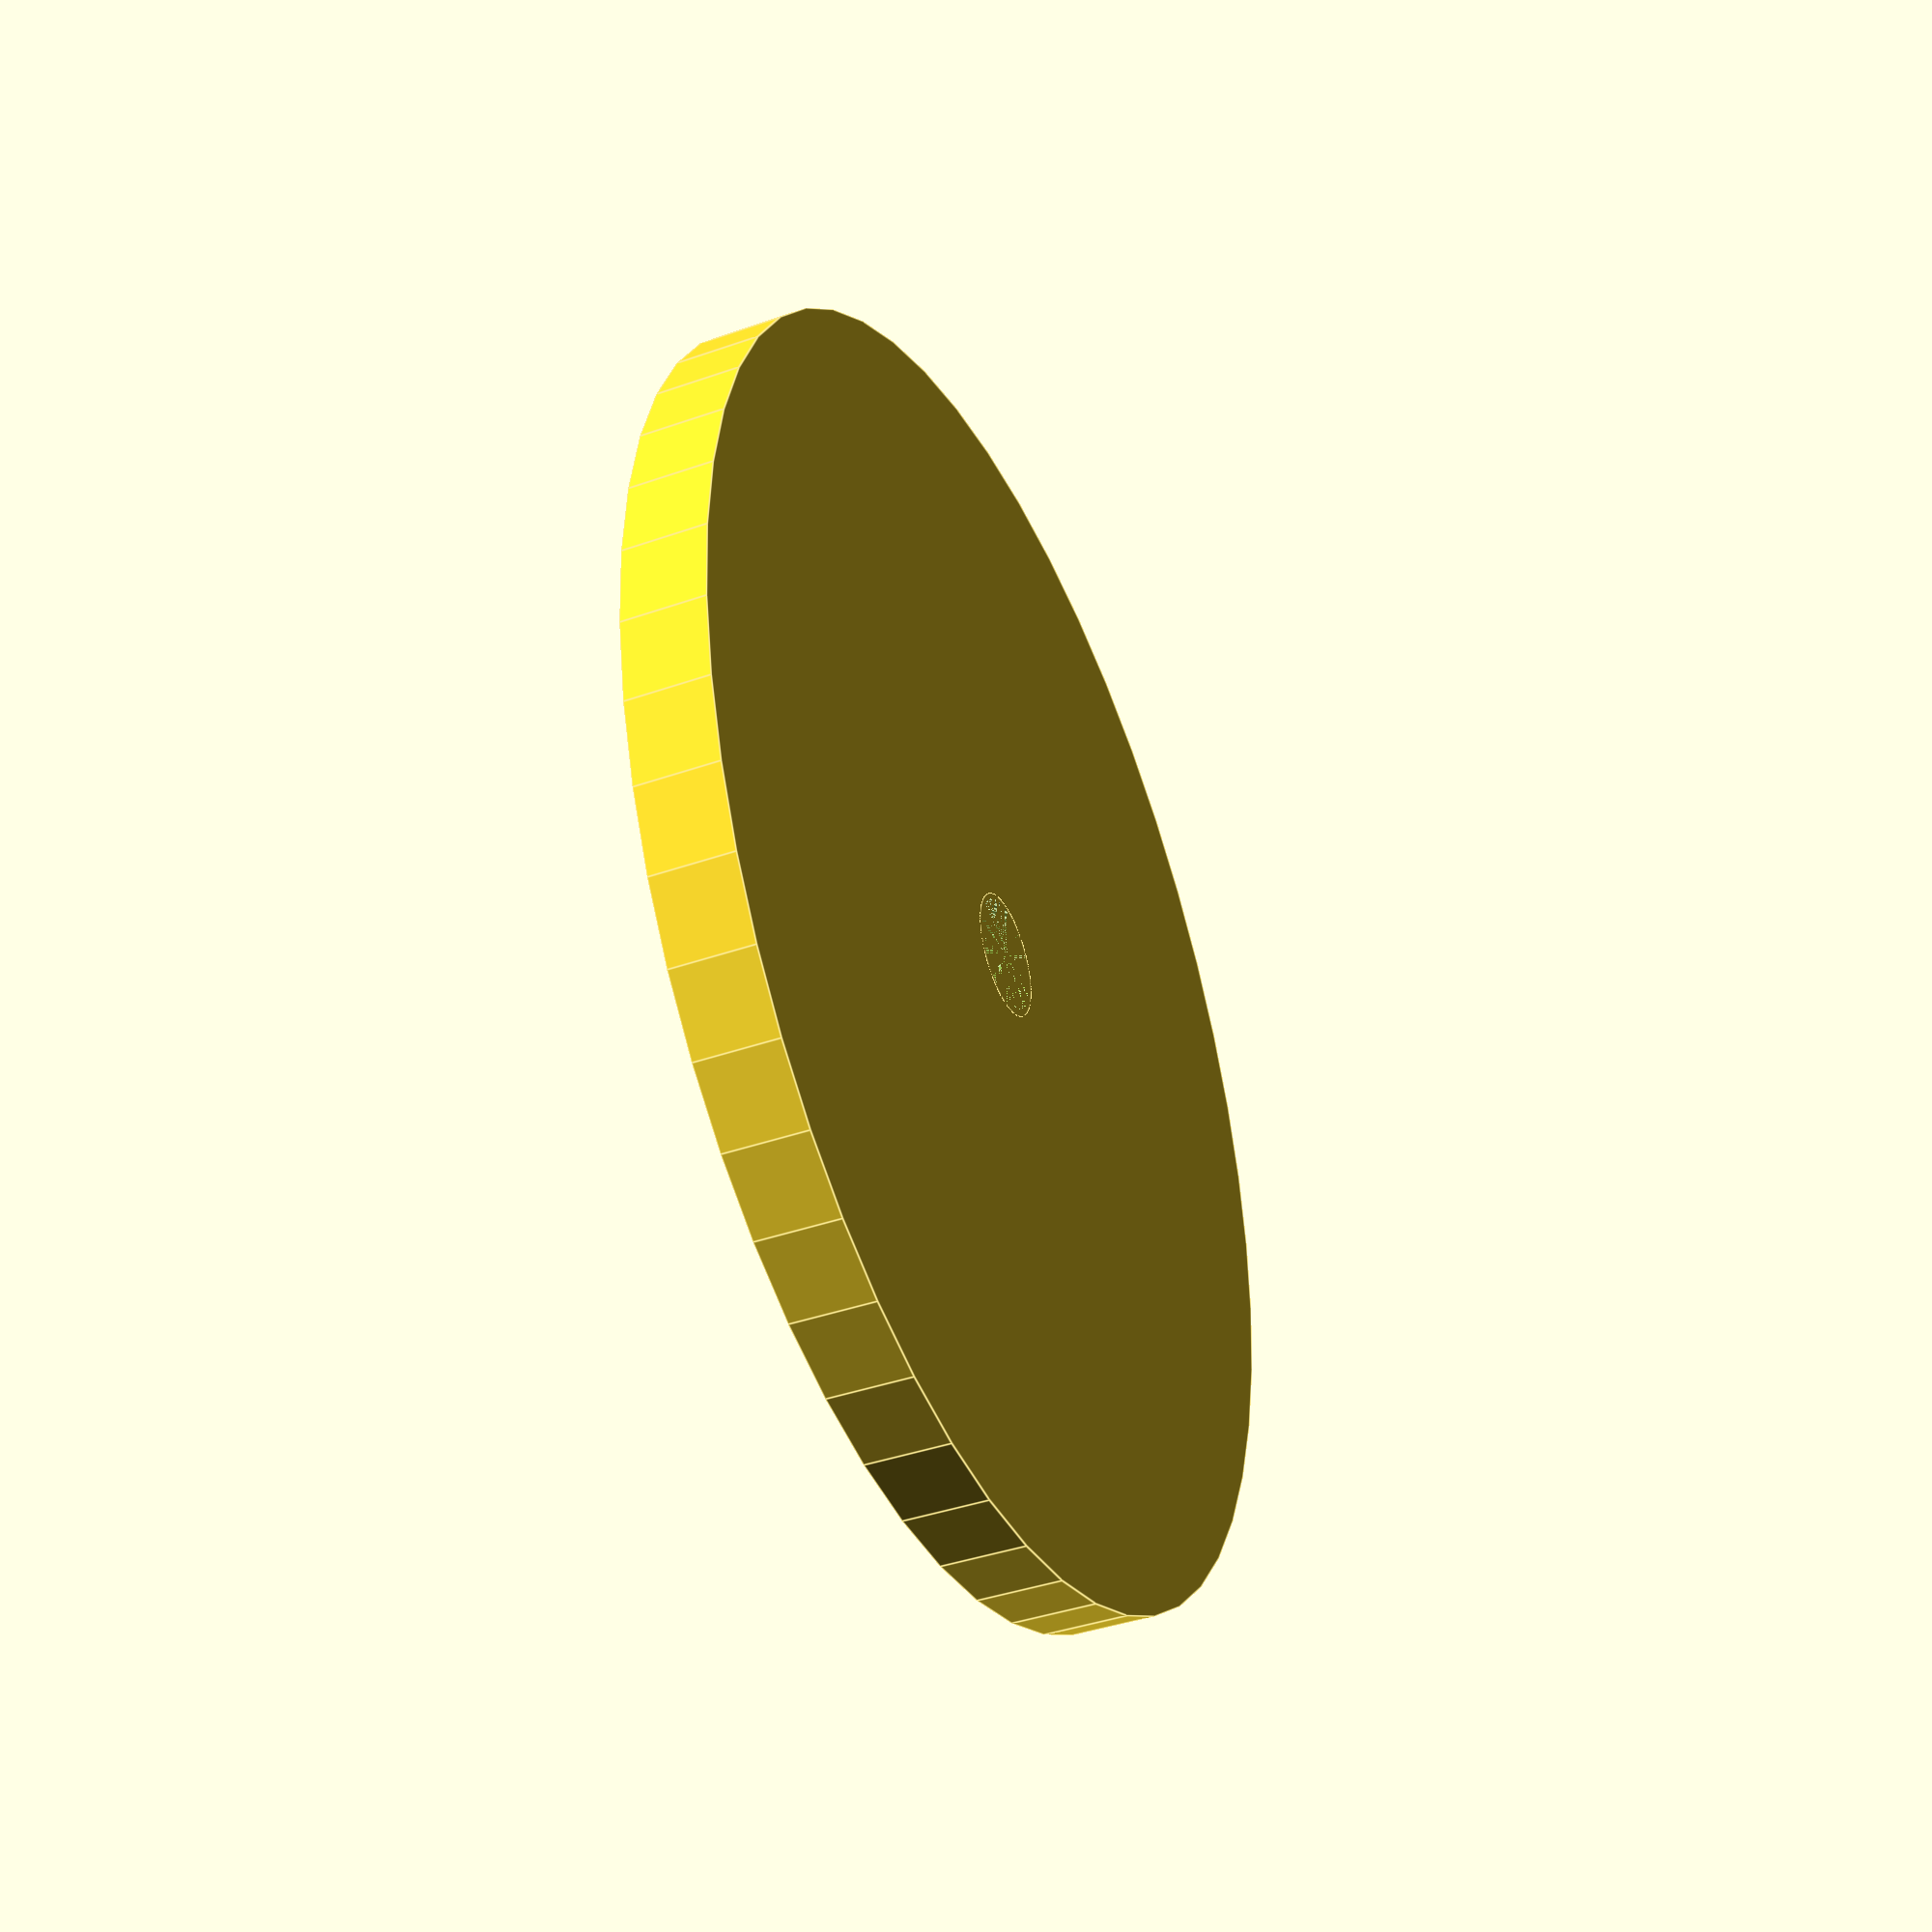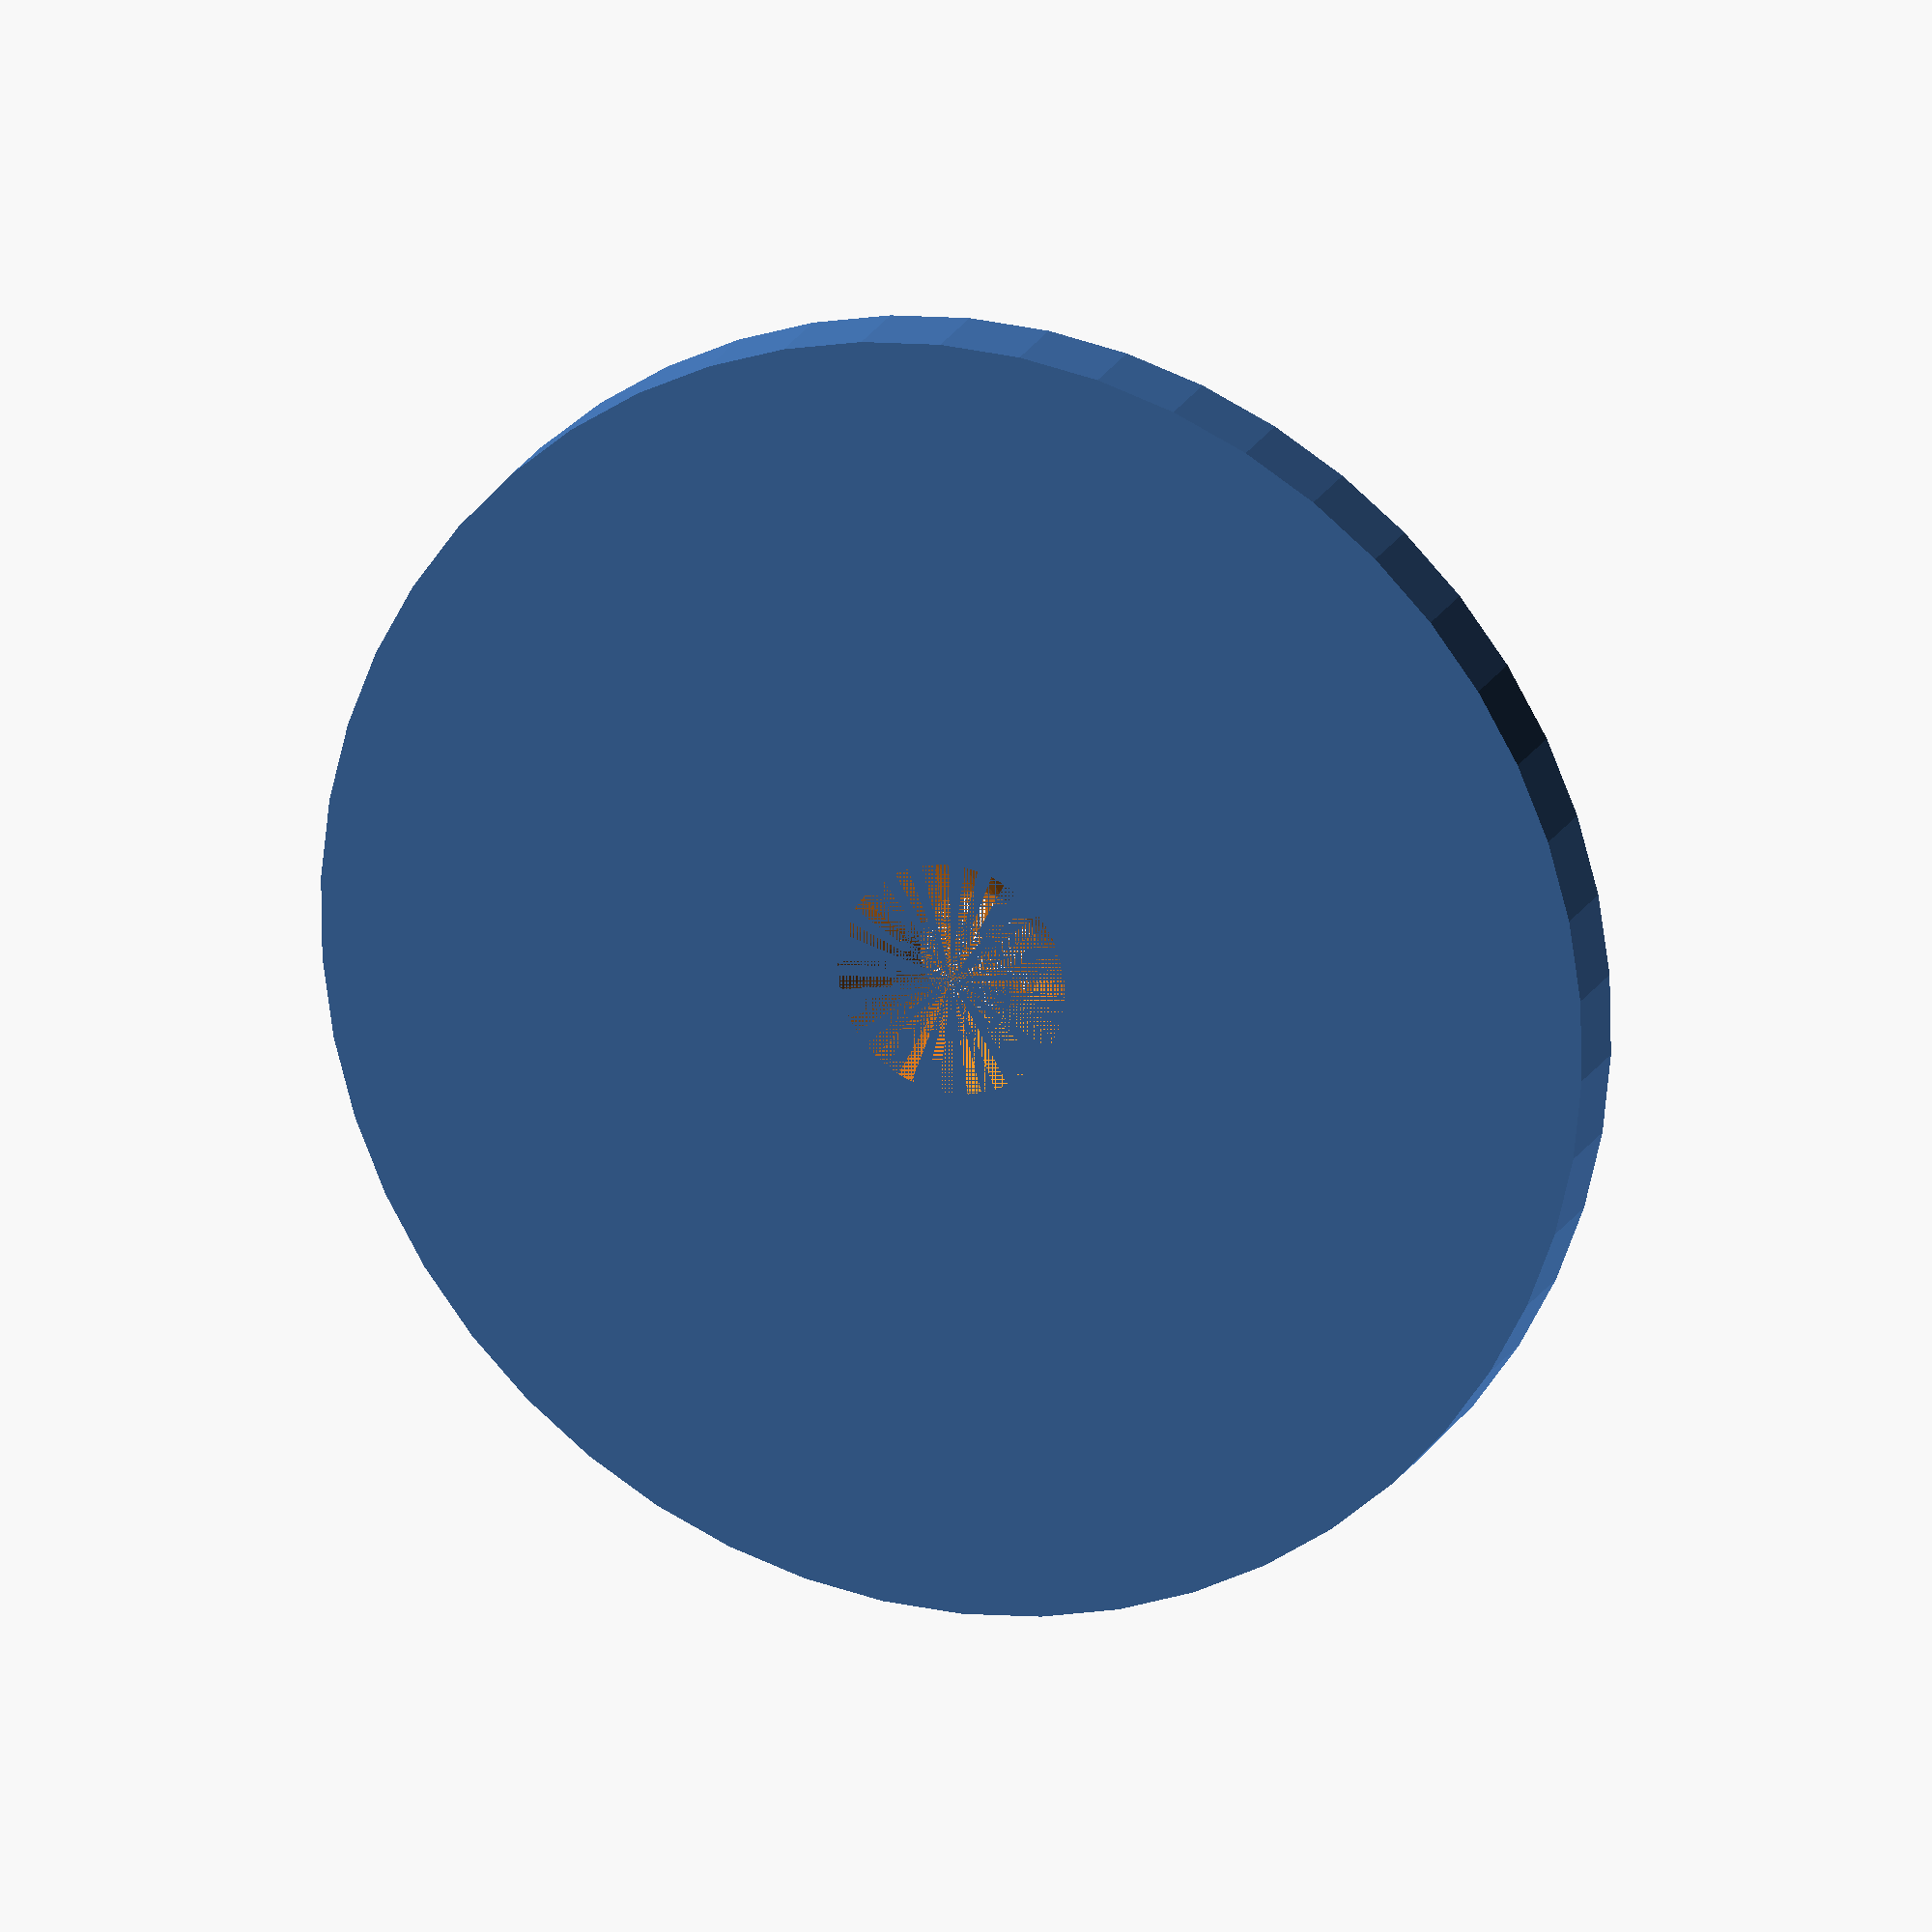
<openscad>
$fn = 50;


difference() {
	union() {
		translate(v = [0, 0, -3.9000000000]) {
			cylinder(h = 3.9000000000, r = 30.0000000000);
		}
		translate(v = [0, 0, -3.9000000000]) {
			cylinder(h = 3.9000000000, r = 2.8750000000);
		}
	}
	union() {
		translate(v = [0, 0, 0]) {
			rotate(a = [0, 0, 0]) {
				difference() {
					union() {
						translate(v = [0, 0, -3.9000000000]) {
							cylinder(h = 3.9000000000, r = 2.6000000000);
						}
						translate(v = [0, 0, -3.9000000000]) {
							cylinder(h = 3.9000000000, r1 = 2.8750000000, r2 = 5.4000000000);
						}
						translate(v = [0, 0, -3.9000000000]) {
							cylinder(h = 3.9000000000, r = 2.8750000000);
						}
						translate(v = [0, 0, -3.9000000000]) {
							cylinder(h = 3.9000000000, r = 2.6000000000);
						}
					}
					union();
				}
			}
		}
	}
}
</openscad>
<views>
elev=218.9 azim=158.1 roll=66.0 proj=p view=edges
elev=341.0 azim=9.8 roll=19.6 proj=o view=solid
</views>
